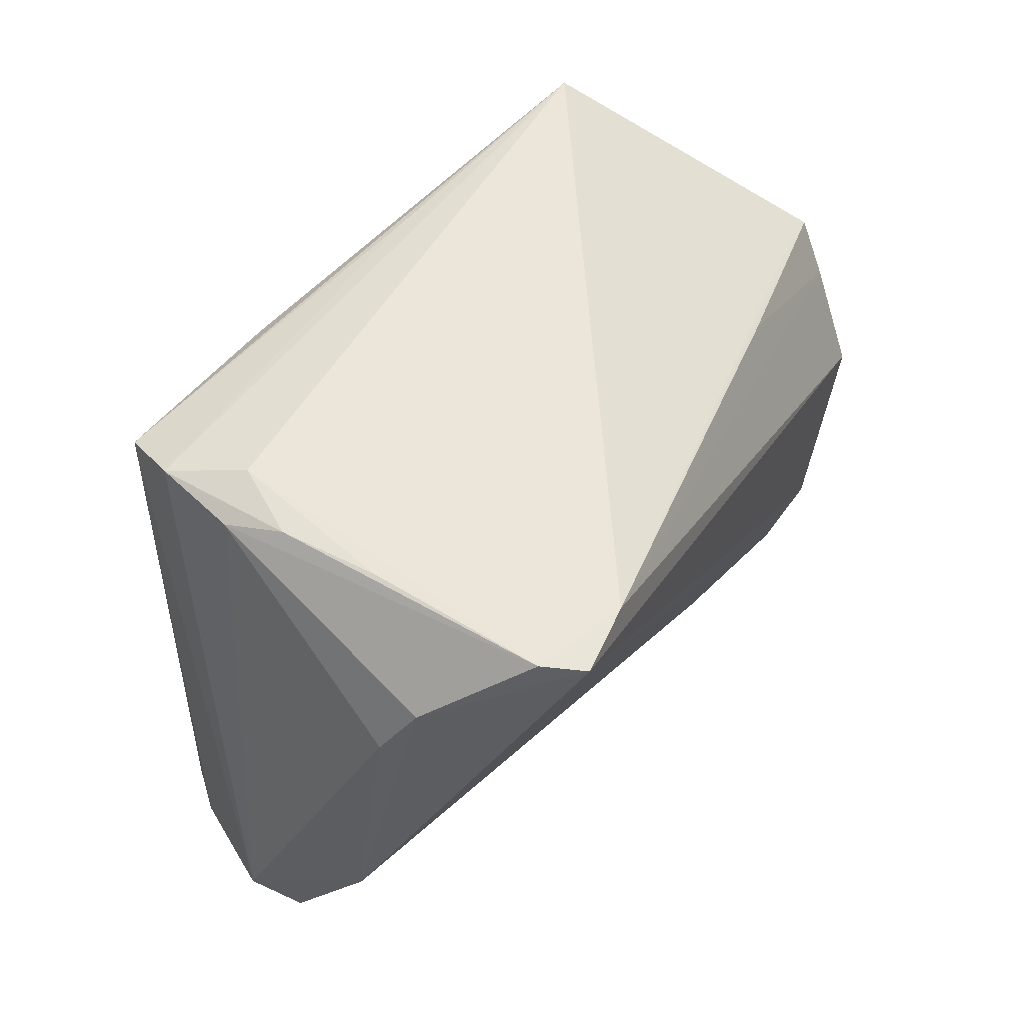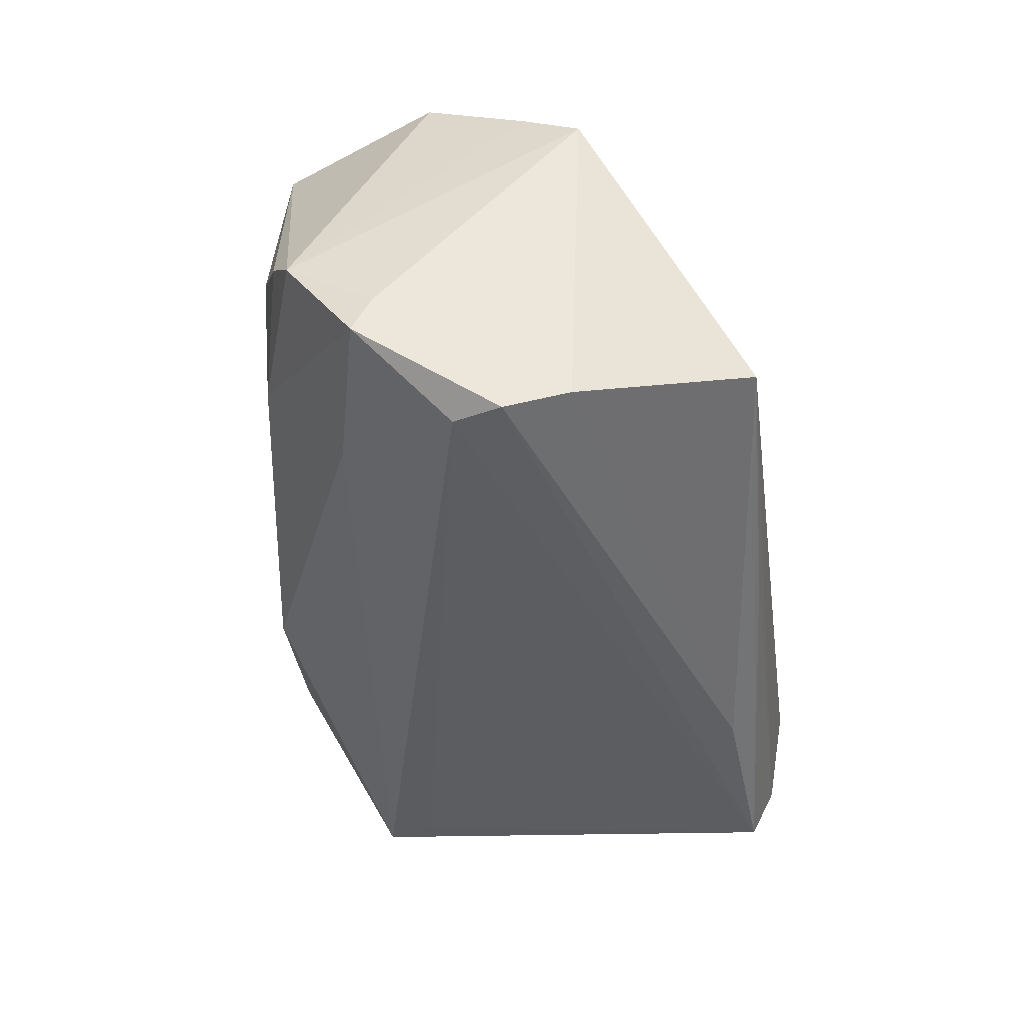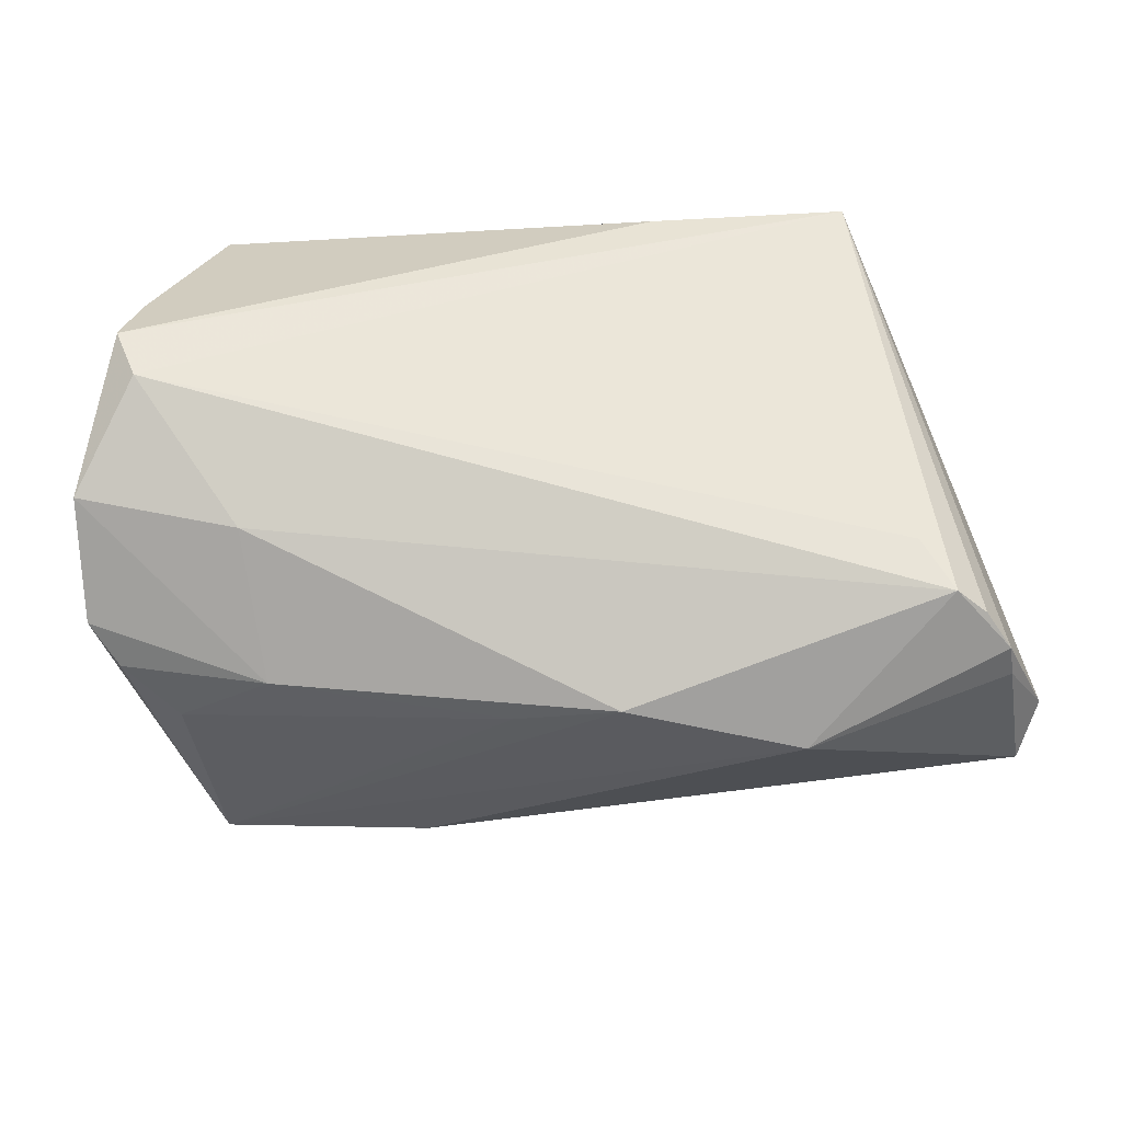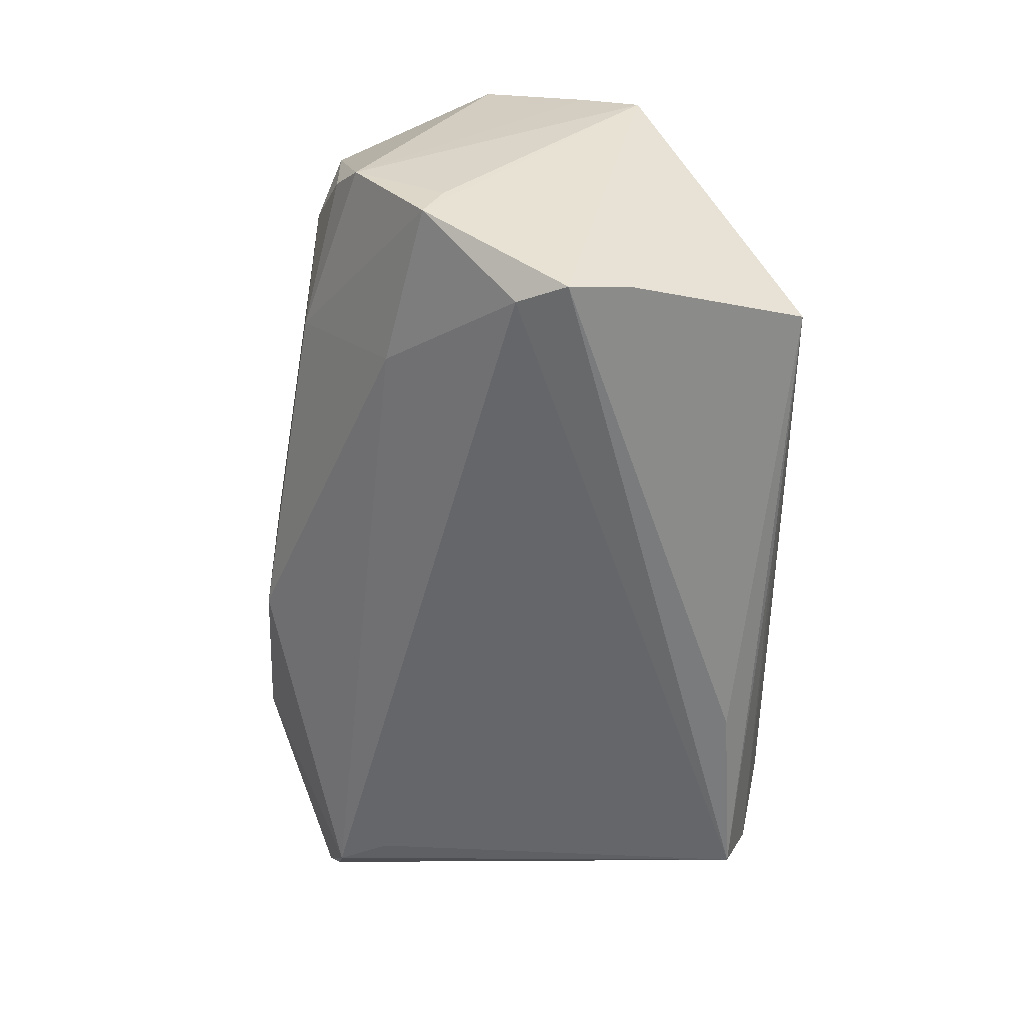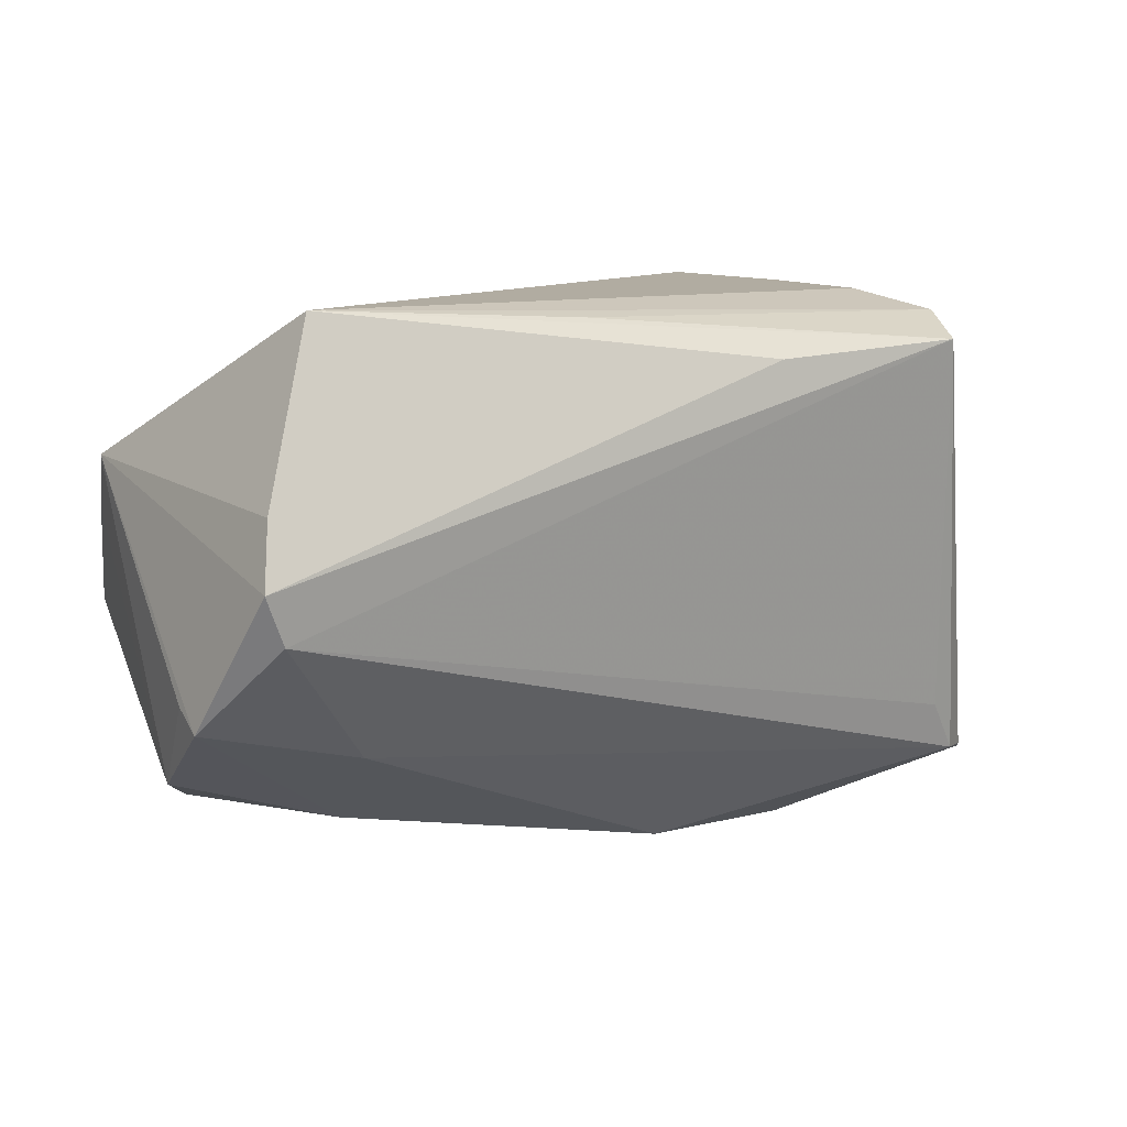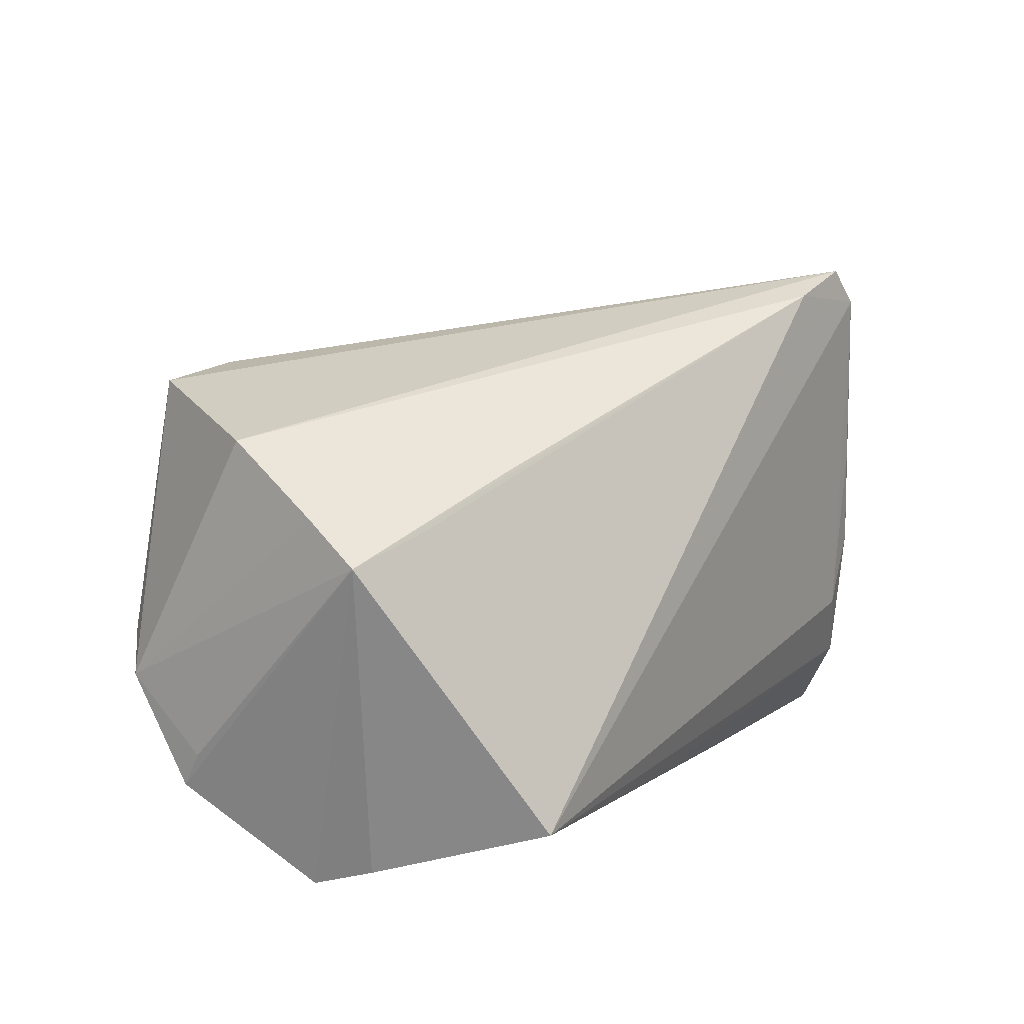
<metadata>
{"format":"obj","ext":"obj","renderer":"f3d","projection":"perspective","resolution":1024,"background":"white","views":[{"elev":56.8,"azim":-53.9,"up":"+Y"},{"elev":-42.6,"azim":98.0,"up":"+Z"},{"elev":-41.8,"azim":179.6,"up":"+Y"},{"elev":-56.2,"azim":89.9,"up":"+Z"},{"elev":10.2,"azim":151.7,"up":"+Y"},{"elev":17.6,"azim":124.0,"up":"+Z"}]}
</metadata>
<code>
v 0.05074 0.01099 -0.02829
v -0.04873 0.01479 0.01675
v 0.0524 0.003158 -0.03127
v -0.055 -0.03115 -0.008968
v 0.0418 -0.02762 0.02756
v -0.03248 0.03127 0.03638
v -0.03464 0.03224 -0.01394
v -0.05771 -0.03187 0.006346
v 0.03675 -0.01896 -0.0206
v -0.03738 0.02687 -0.03127
v 0.0559 -0.02275 -0.007535
v 0.04508 -0.02869 0.002707
v 0.05276 -0.006645 0.02526
v 0.05694 -0.01163 -0.01573
v -0.03057 -0.03878 -0.004141
v -0.0433 -0.0216 -0.02215
v 0.009817 0.0306 -0.02404
v 0.03362 -0.03038 -0.005489
v 0.03164 0.01856 0.02042
v -0.06008 -0.0282 4.247e-05
v -0.02311 0.03099 0.03438
v 0.01551 -0.03013 0.02462
v 0.05489 0.006181 0.01808
v 0.05687 -0.01401 -0.02039
v -0.01305 0.02535 -0.03073
v -0.05432 -0.0306 -0.01304
v 0.0308 -0.02677 0.02797
v 0.04981 -0.002945 -0.03023
v -0.05114 -0.0288 -0.01732
v 0.05217 -0.02559 -0.002846
v -0.03593 0.03224 0.0314
v 0.004121 -0.03556 -0.00546
v -0.05335 -0.0208 0.01477
v -0.008561 -0.03751 -0.009434
v -0.0457 0.02215 0.02048
v -0.04145 0.02984 -0.01227
v -0.03725 0.03219 0.008076
v 0.0454 0.01596 0.01587
v -0.03895 0.03184 -0.00479
v -0.04731 -0.02818 -0.02048
v 0.05603 0.01331 0.01367
v -0.03982 0.02993 -0.02347
v 0.04273 0.03224 -0.02057
f 33 2 20
f 2 33 35
f 3 10 25
f 8 33 20
f 5 11 13
f 38 21 41
f 6 21 31
f 31 35 6
f 6 35 33
f 5 13 6
f 6 13 21
f 41 11 14
f 36 35 31
f 2 35 36
f 20 2 36
f 3 25 1
f 41 3 1
f 41 21 19
f 23 11 41
f 23 13 11
f 41 19 23
f 21 13 23
f 23 19 21
f 5 6 27
f 28 10 3
f 28 16 10
f 42 10 20
f 20 36 42
f 43 1 25
f 43 25 10
f 31 21 43
f 43 7 31
f 41 1 43
f 21 38 43
f 43 42 7
f 43 38 41
f 39 36 31
f 7 42 39
f 39 42 36
f 5 15 34
f 20 10 26
f 8 15 22
f 33 8 22
f 22 15 5
f 5 27 22
f 22 6 33
f 22 27 6
f 9 28 24
f 24 14 11
f 24 28 3
f 24 3 41
f 41 14 24
f 10 42 17
f 17 43 10
f 42 43 17
f 31 7 37
f 37 39 31
f 7 39 37
f 18 34 9
f 18 24 11
f 9 24 18
f 32 12 5
f 5 34 32
f 32 18 12
f 34 18 32
f 10 16 40
f 16 28 40
f 40 34 15
f 15 26 40
f 40 28 9
f 9 34 40
f 4 8 20
f 20 26 4
f 4 15 8
f 4 26 15
f 30 18 11
f 12 18 30
f 30 11 5
f 5 12 30
f 29 26 10
f 10 40 29
f 29 40 26

</code>
